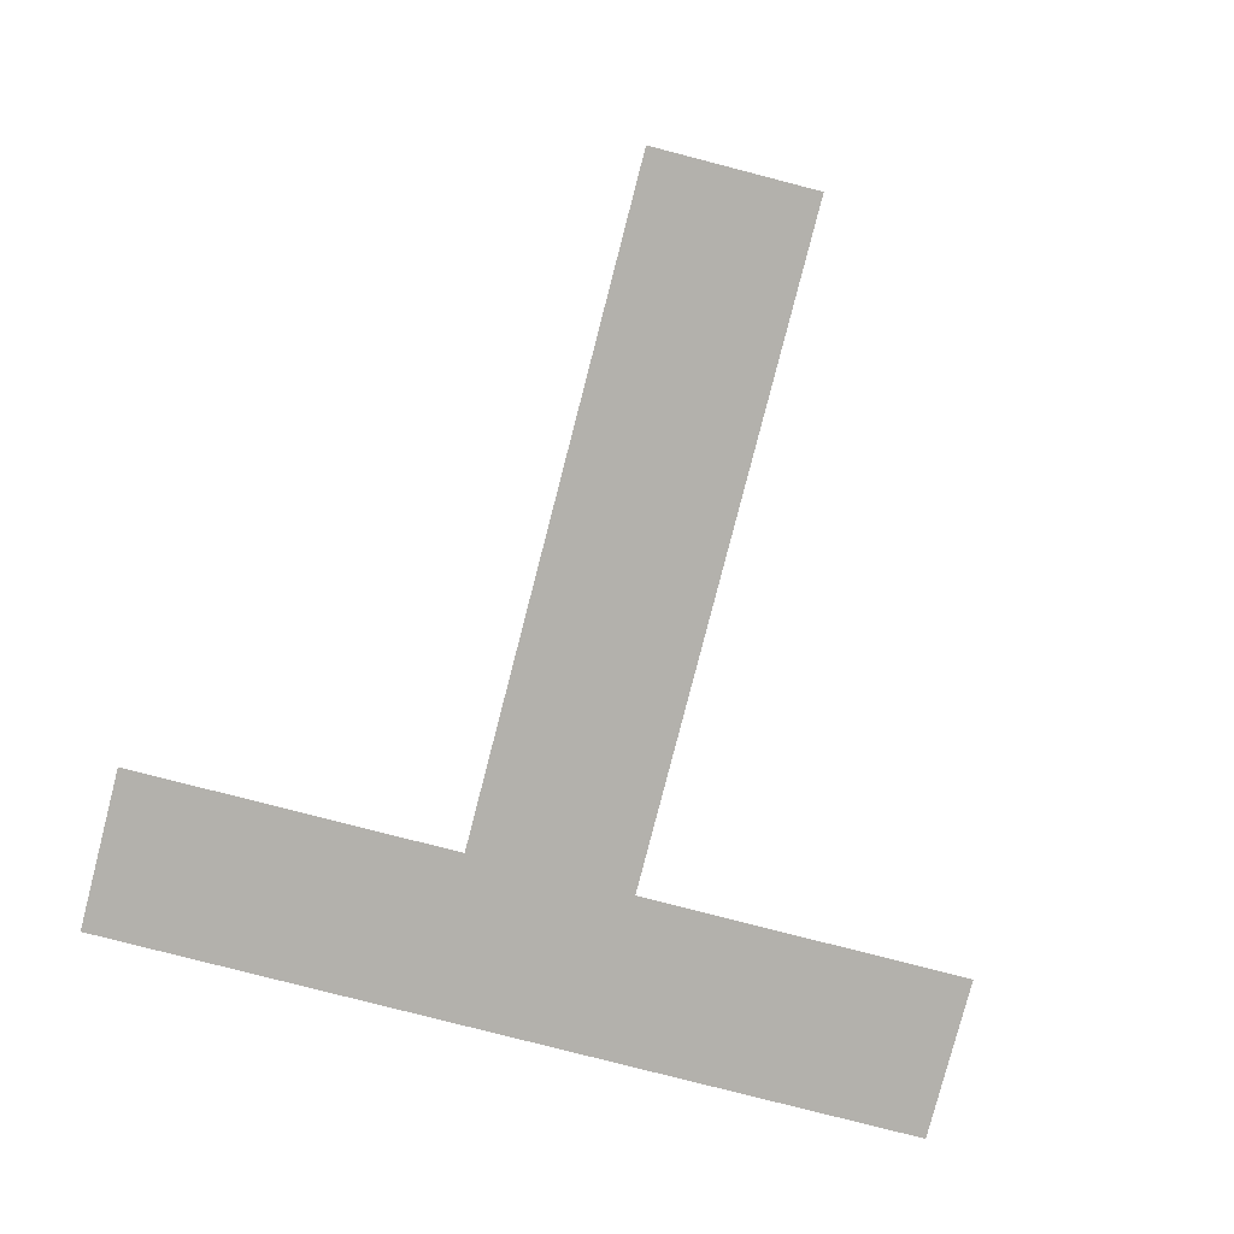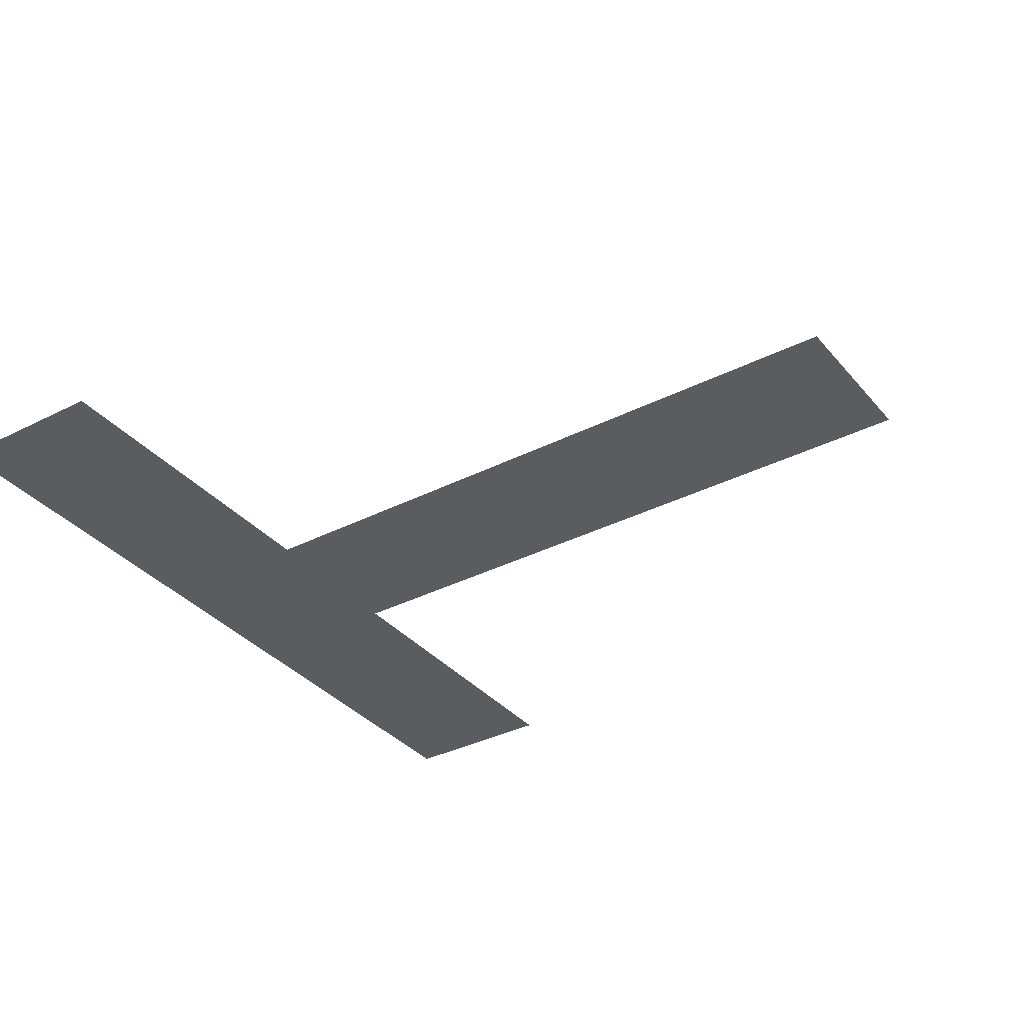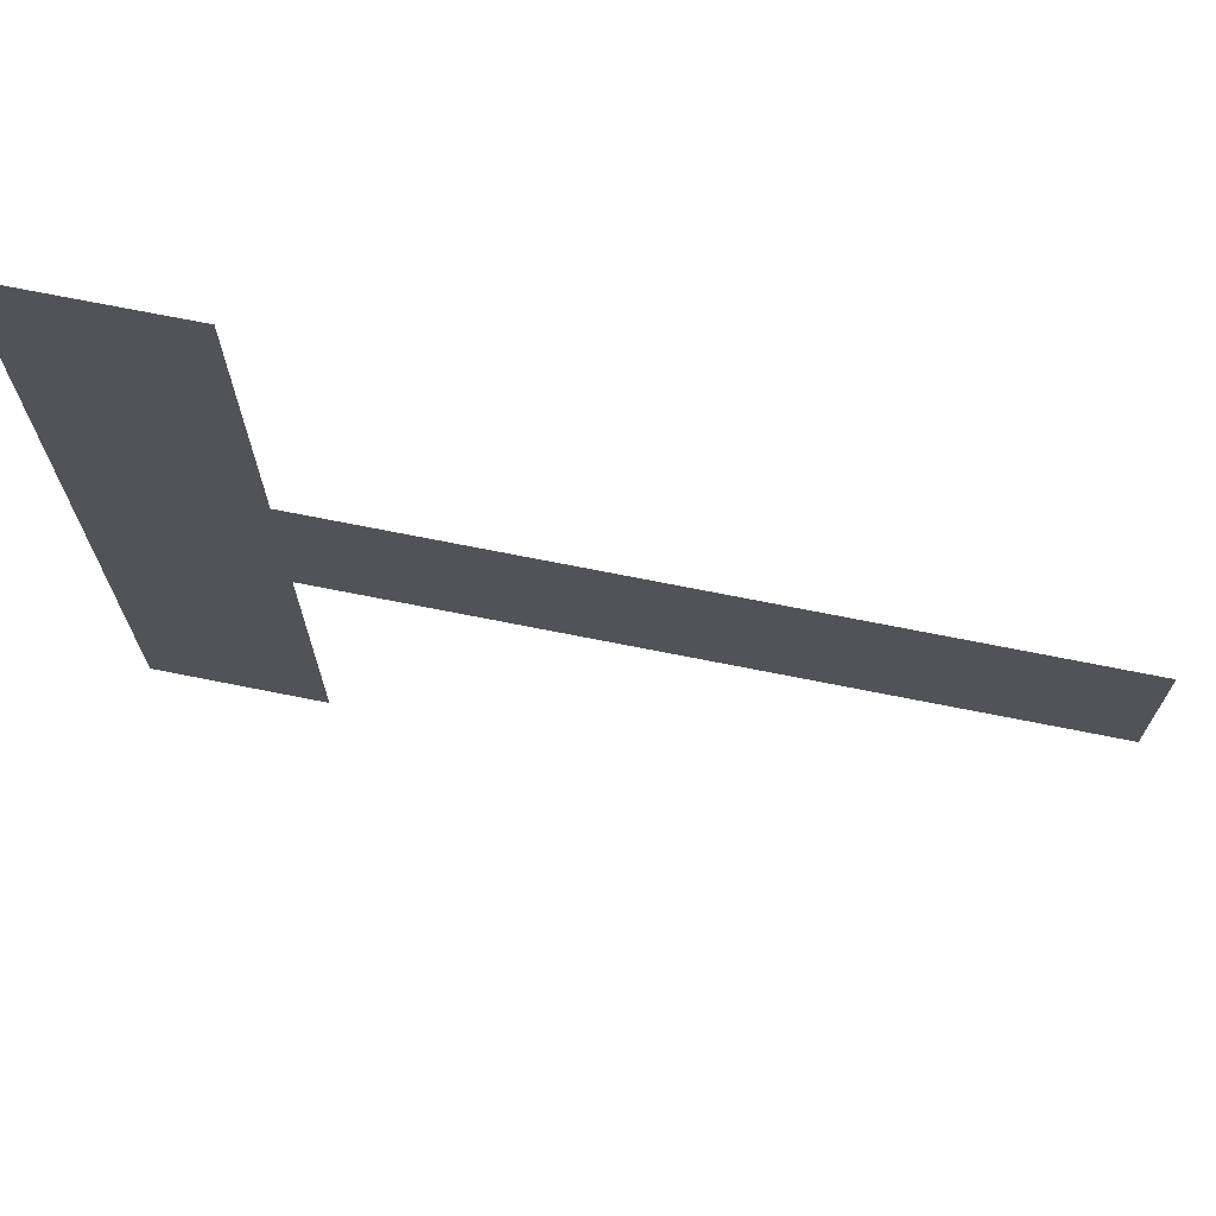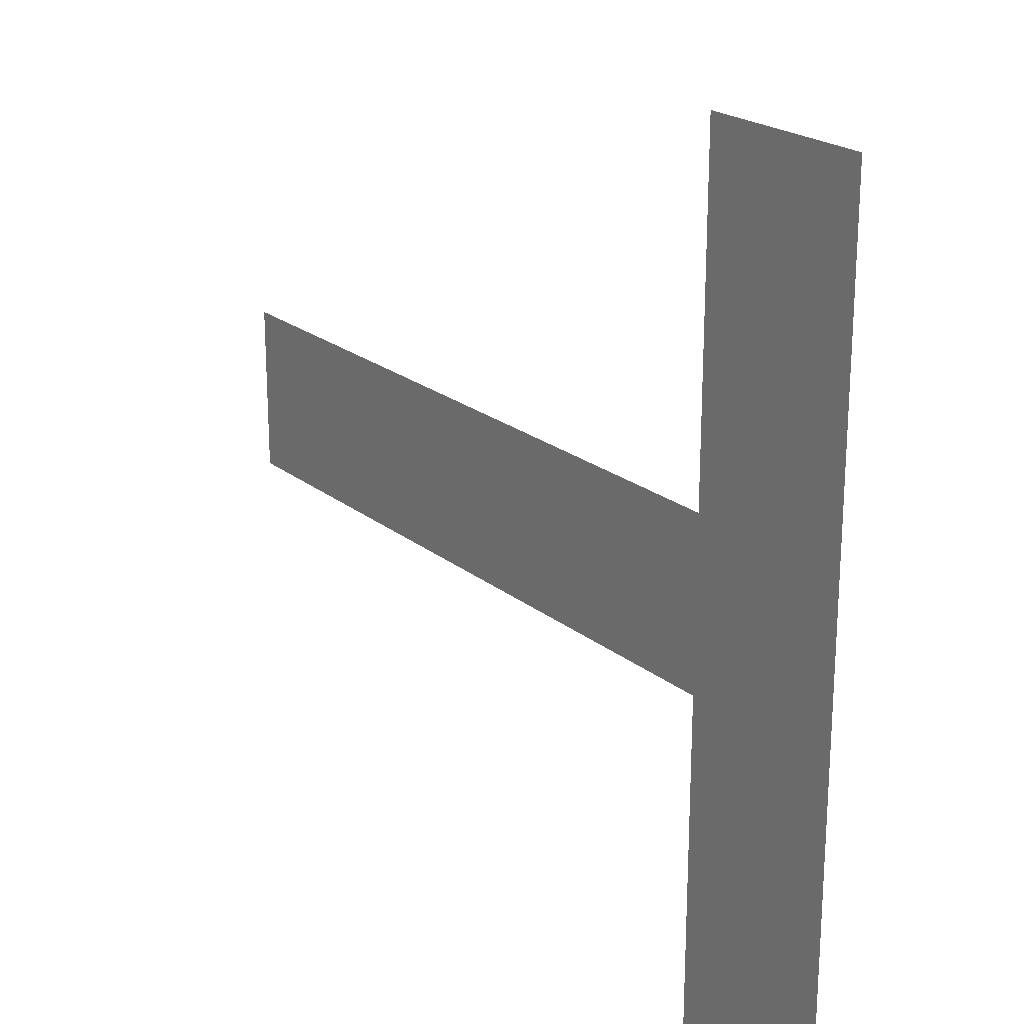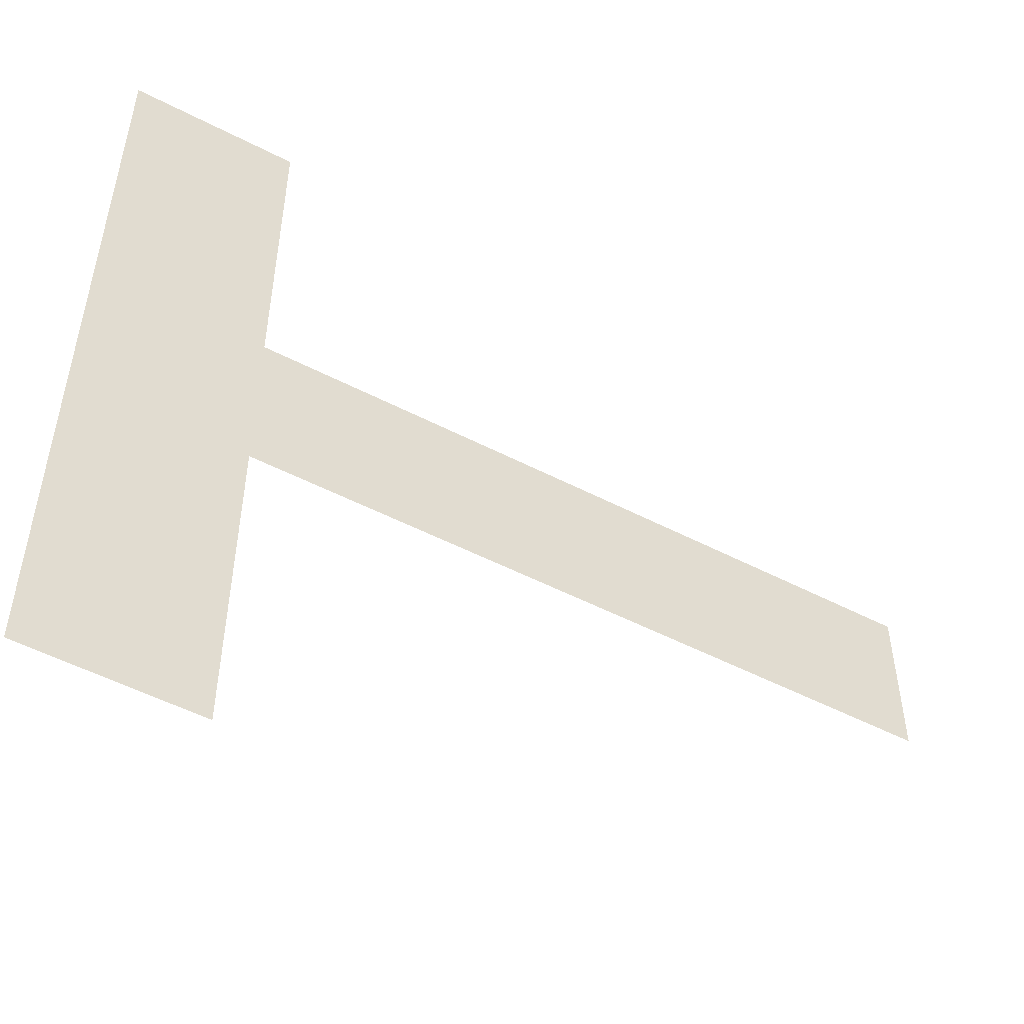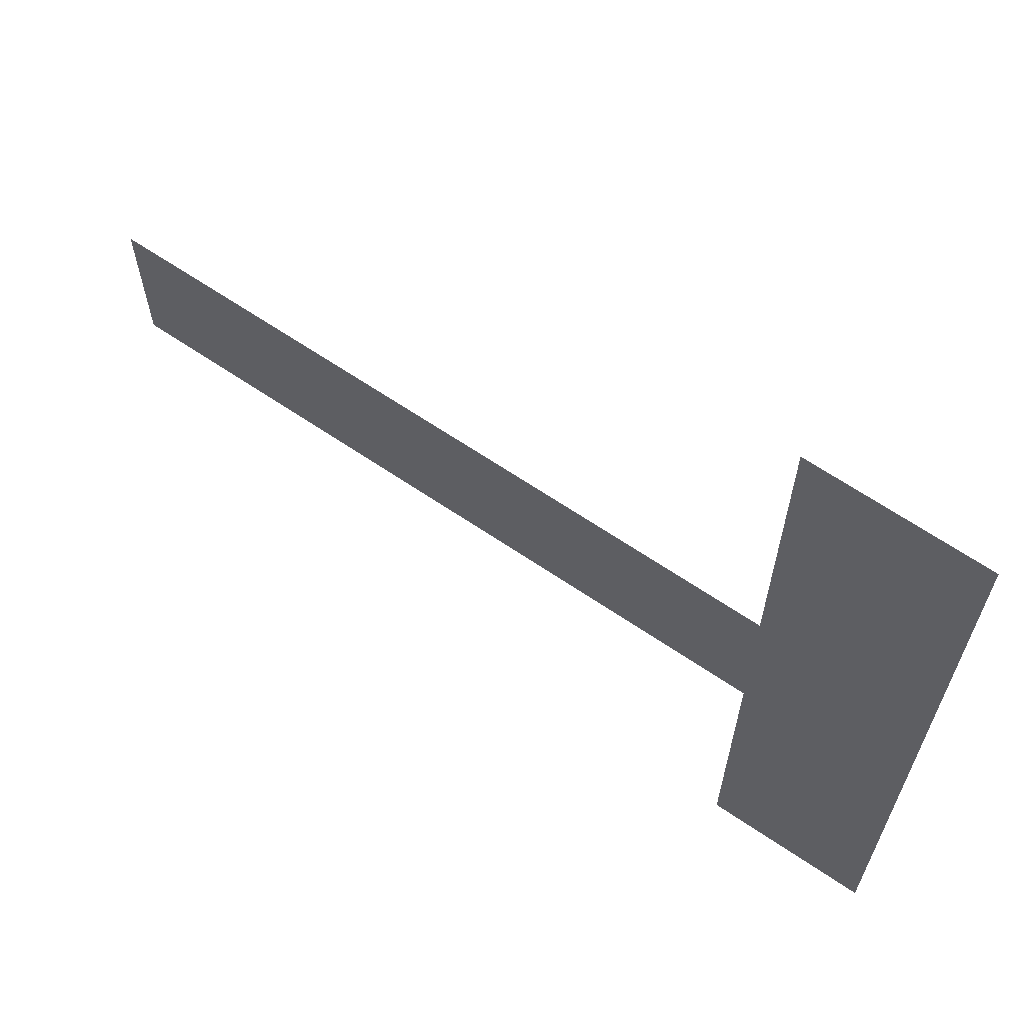
<metadata>
{"format":"obj","ext":"obj","renderer":"f3d","projection":"perspective","resolution":1024,"background":"white","views":[{"elev":-79.1,"azim":75.5,"up":"+Y"},{"elev":-34.9,"azim":34.2,"up":"+Y"},{"elev":71.4,"azim":11.3,"up":"+Z"},{"elev":22.1,"azim":-126.7,"up":"+Z"},{"elev":-52.5,"azim":-29.1,"up":"+Z"},{"elev":65.7,"azim":-145.8,"up":"+Z"}]}
</metadata>
<code>
o Text_Text.017
v 0.1373 0 -0.2707
v 0.664 0 -0.2707
v 0.664 0 -0.3987
v 0.1373 0 -0.4
v 0.1373 0 -0.6587
v 0.008 0 -0.6587
v 0.008 0 -0.01067
v 0.1373 0 -0.01067
f 7 5 6
f 7 4 5
f 7 1 4
f 1 3 4
f 1 2 3
f 7 8 1

</code>
